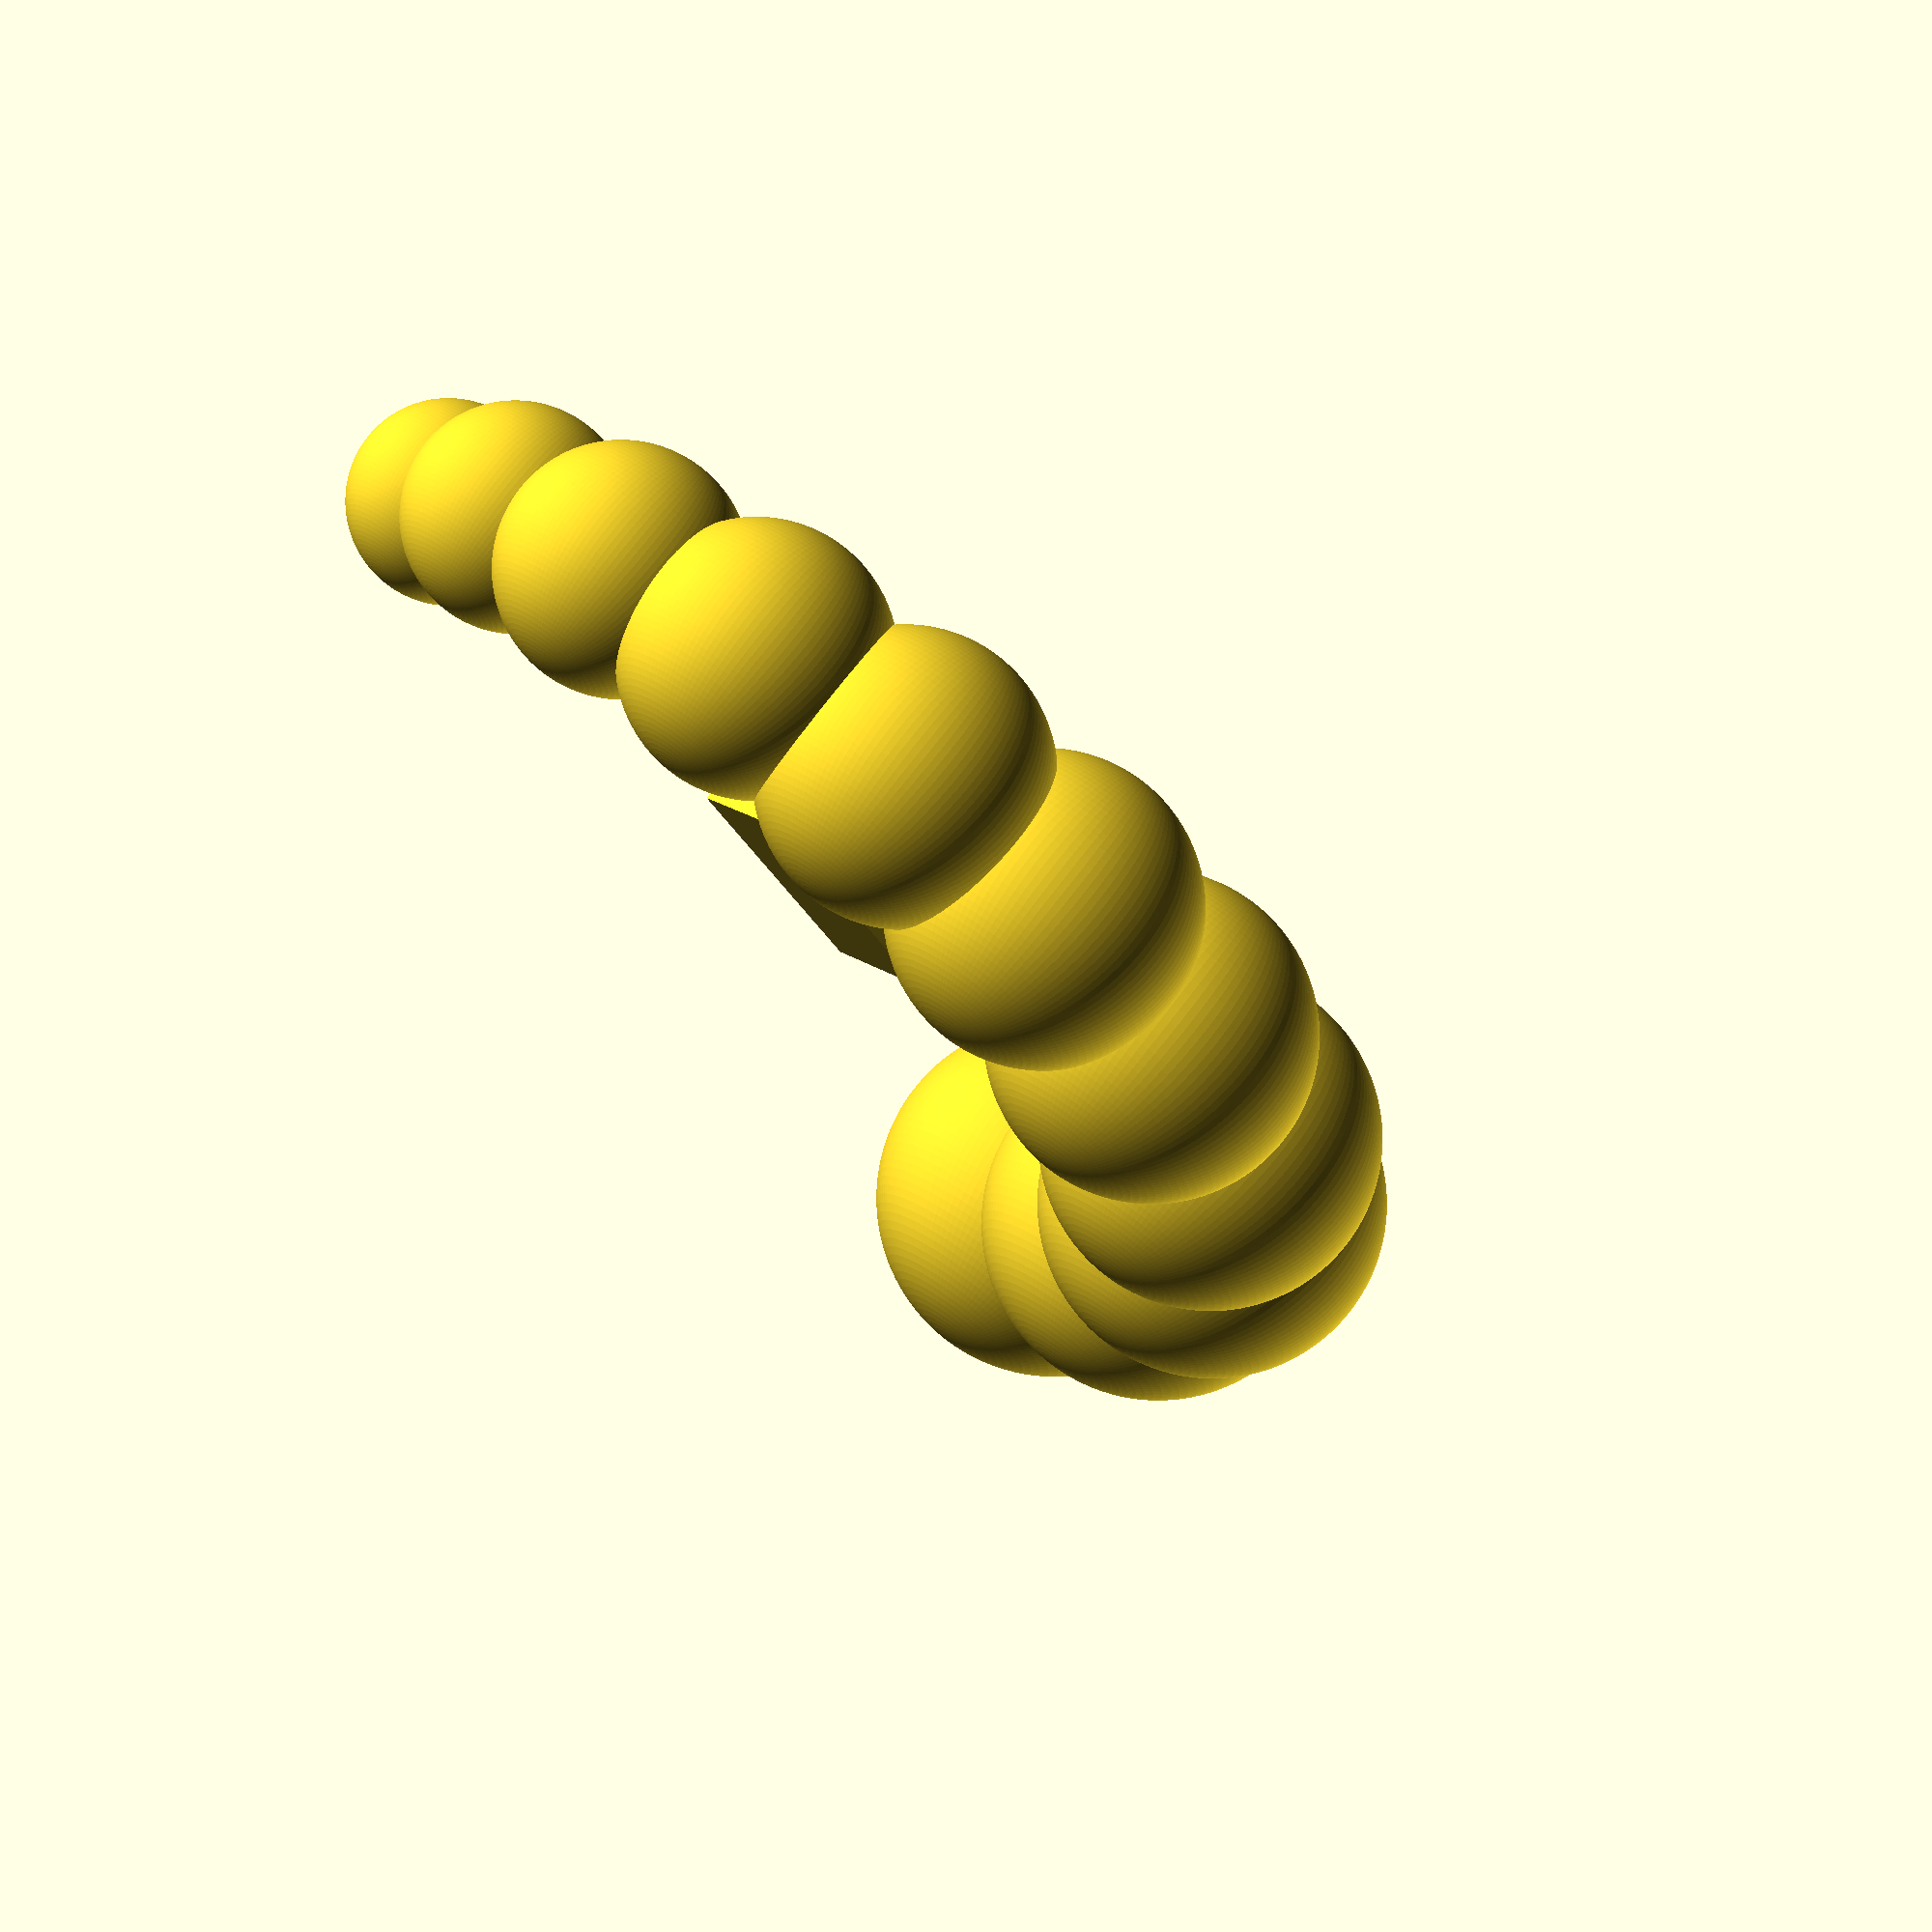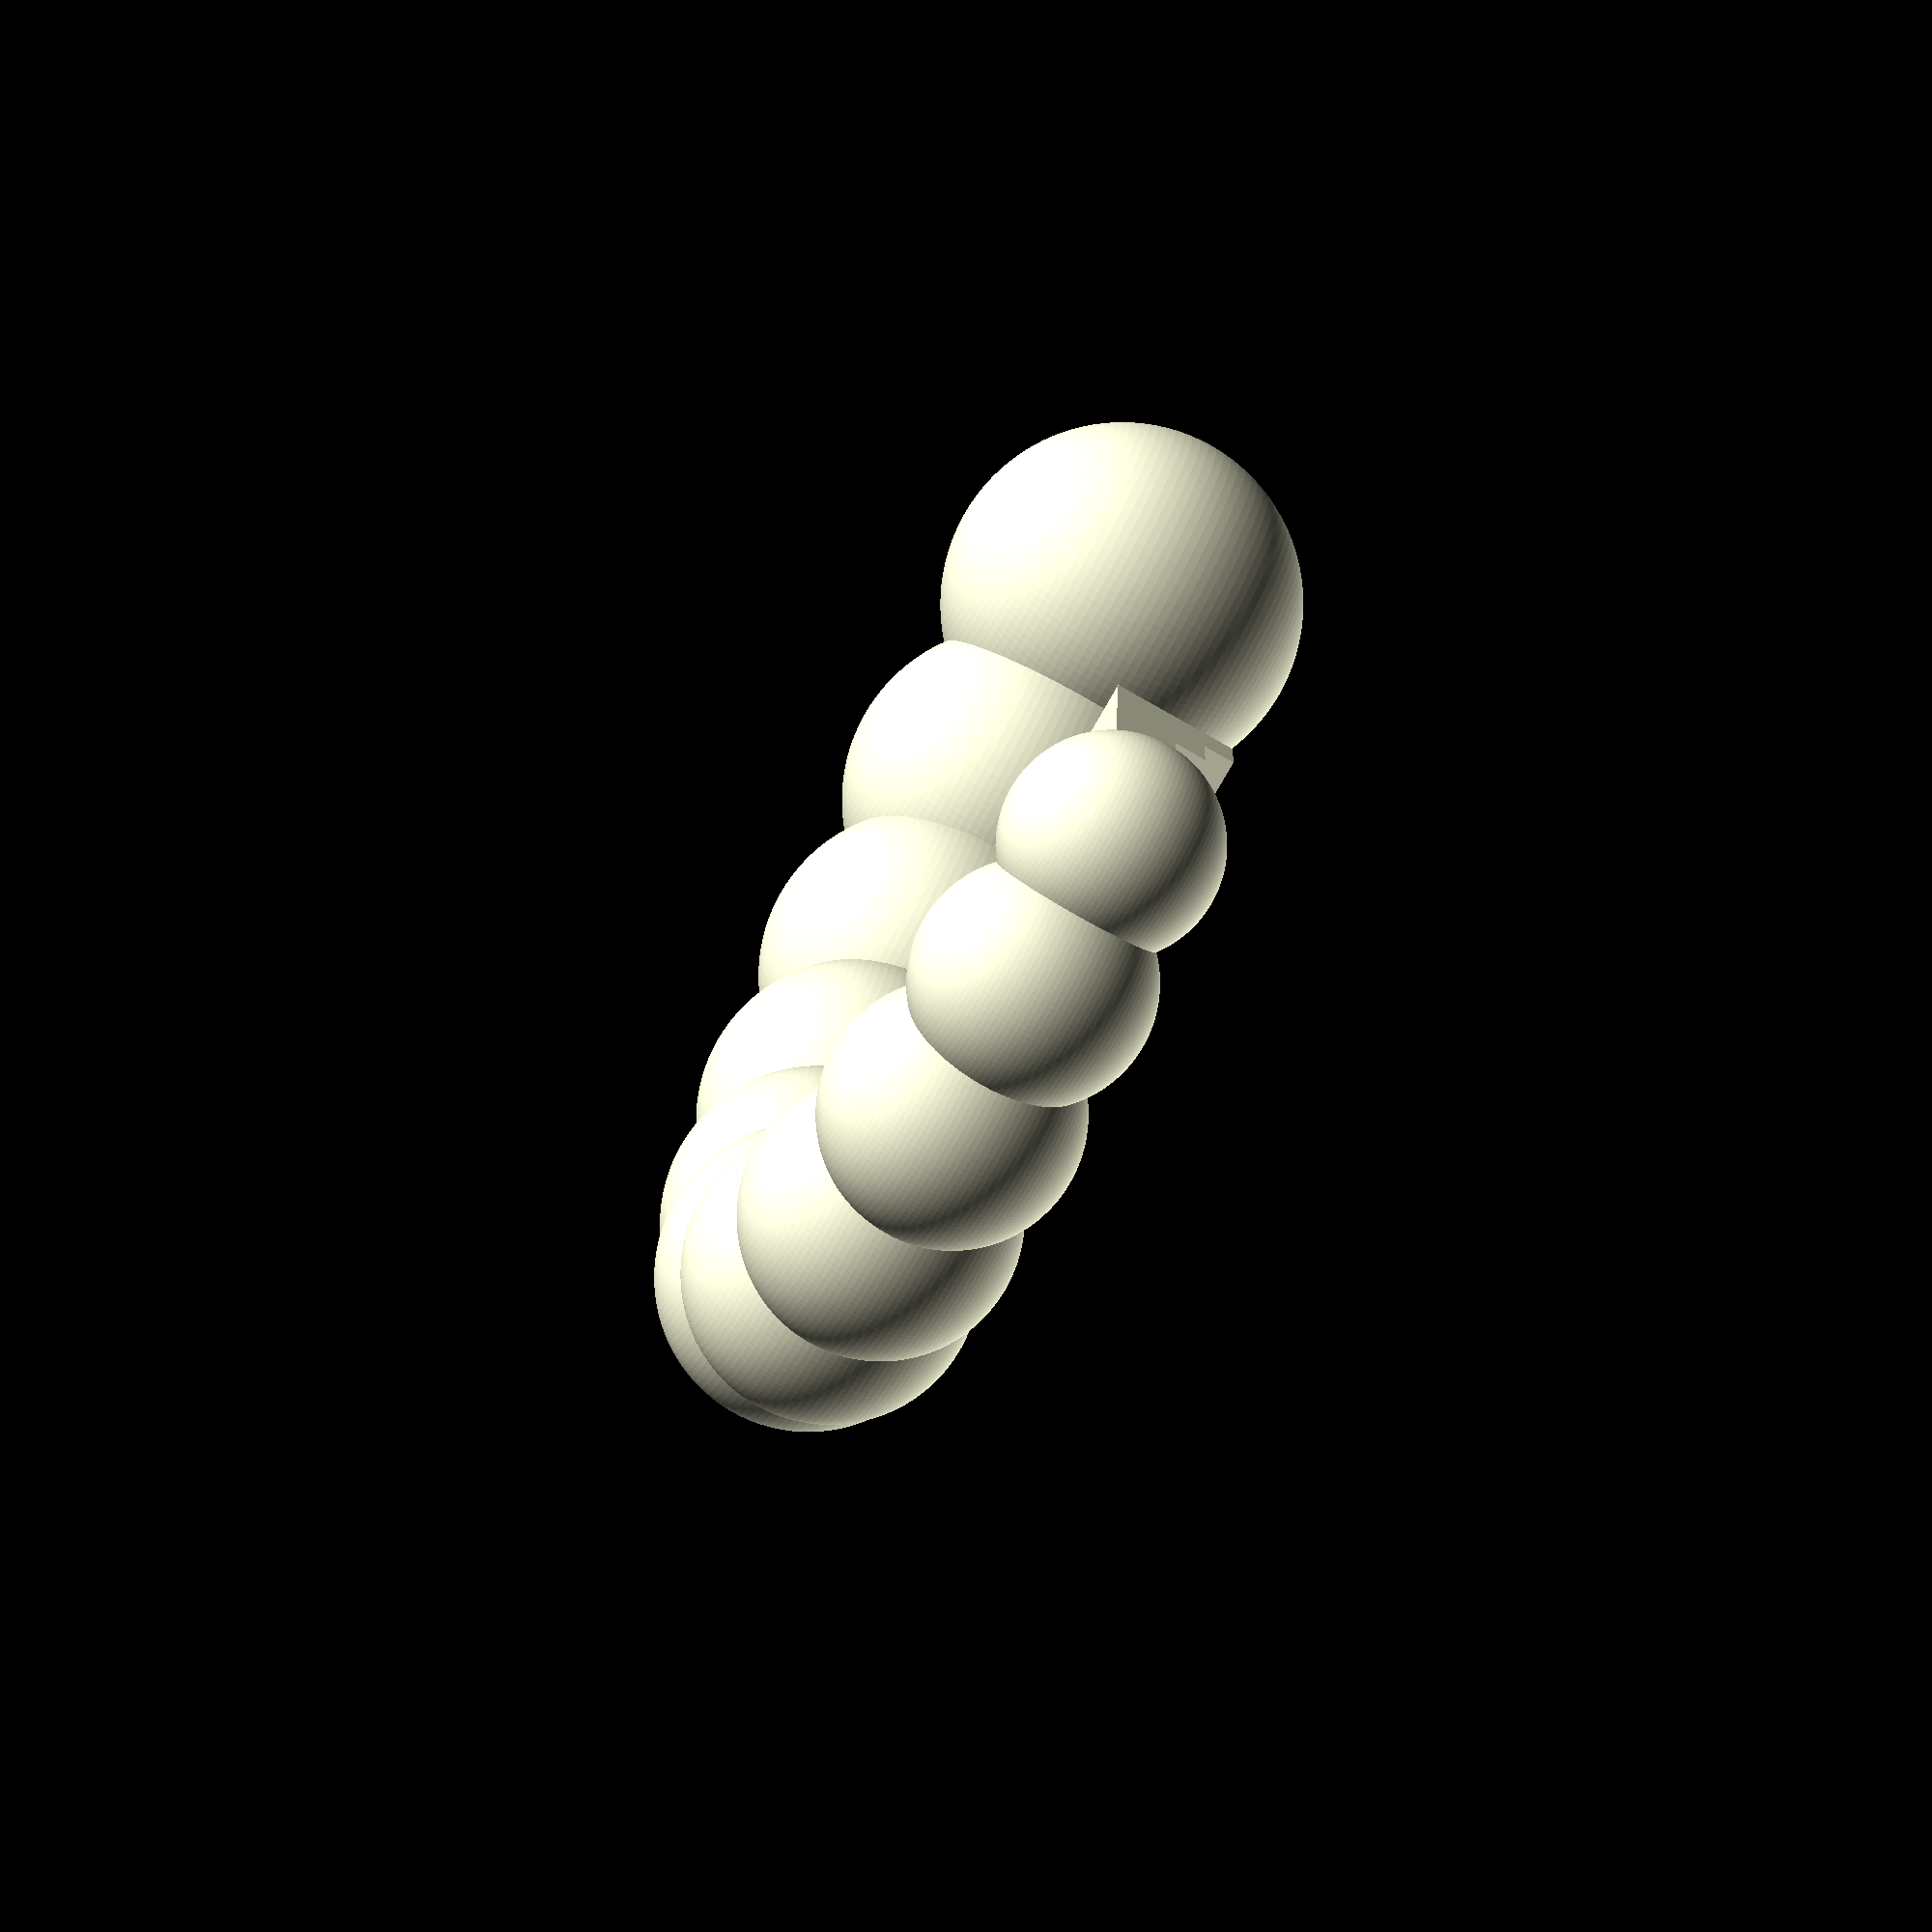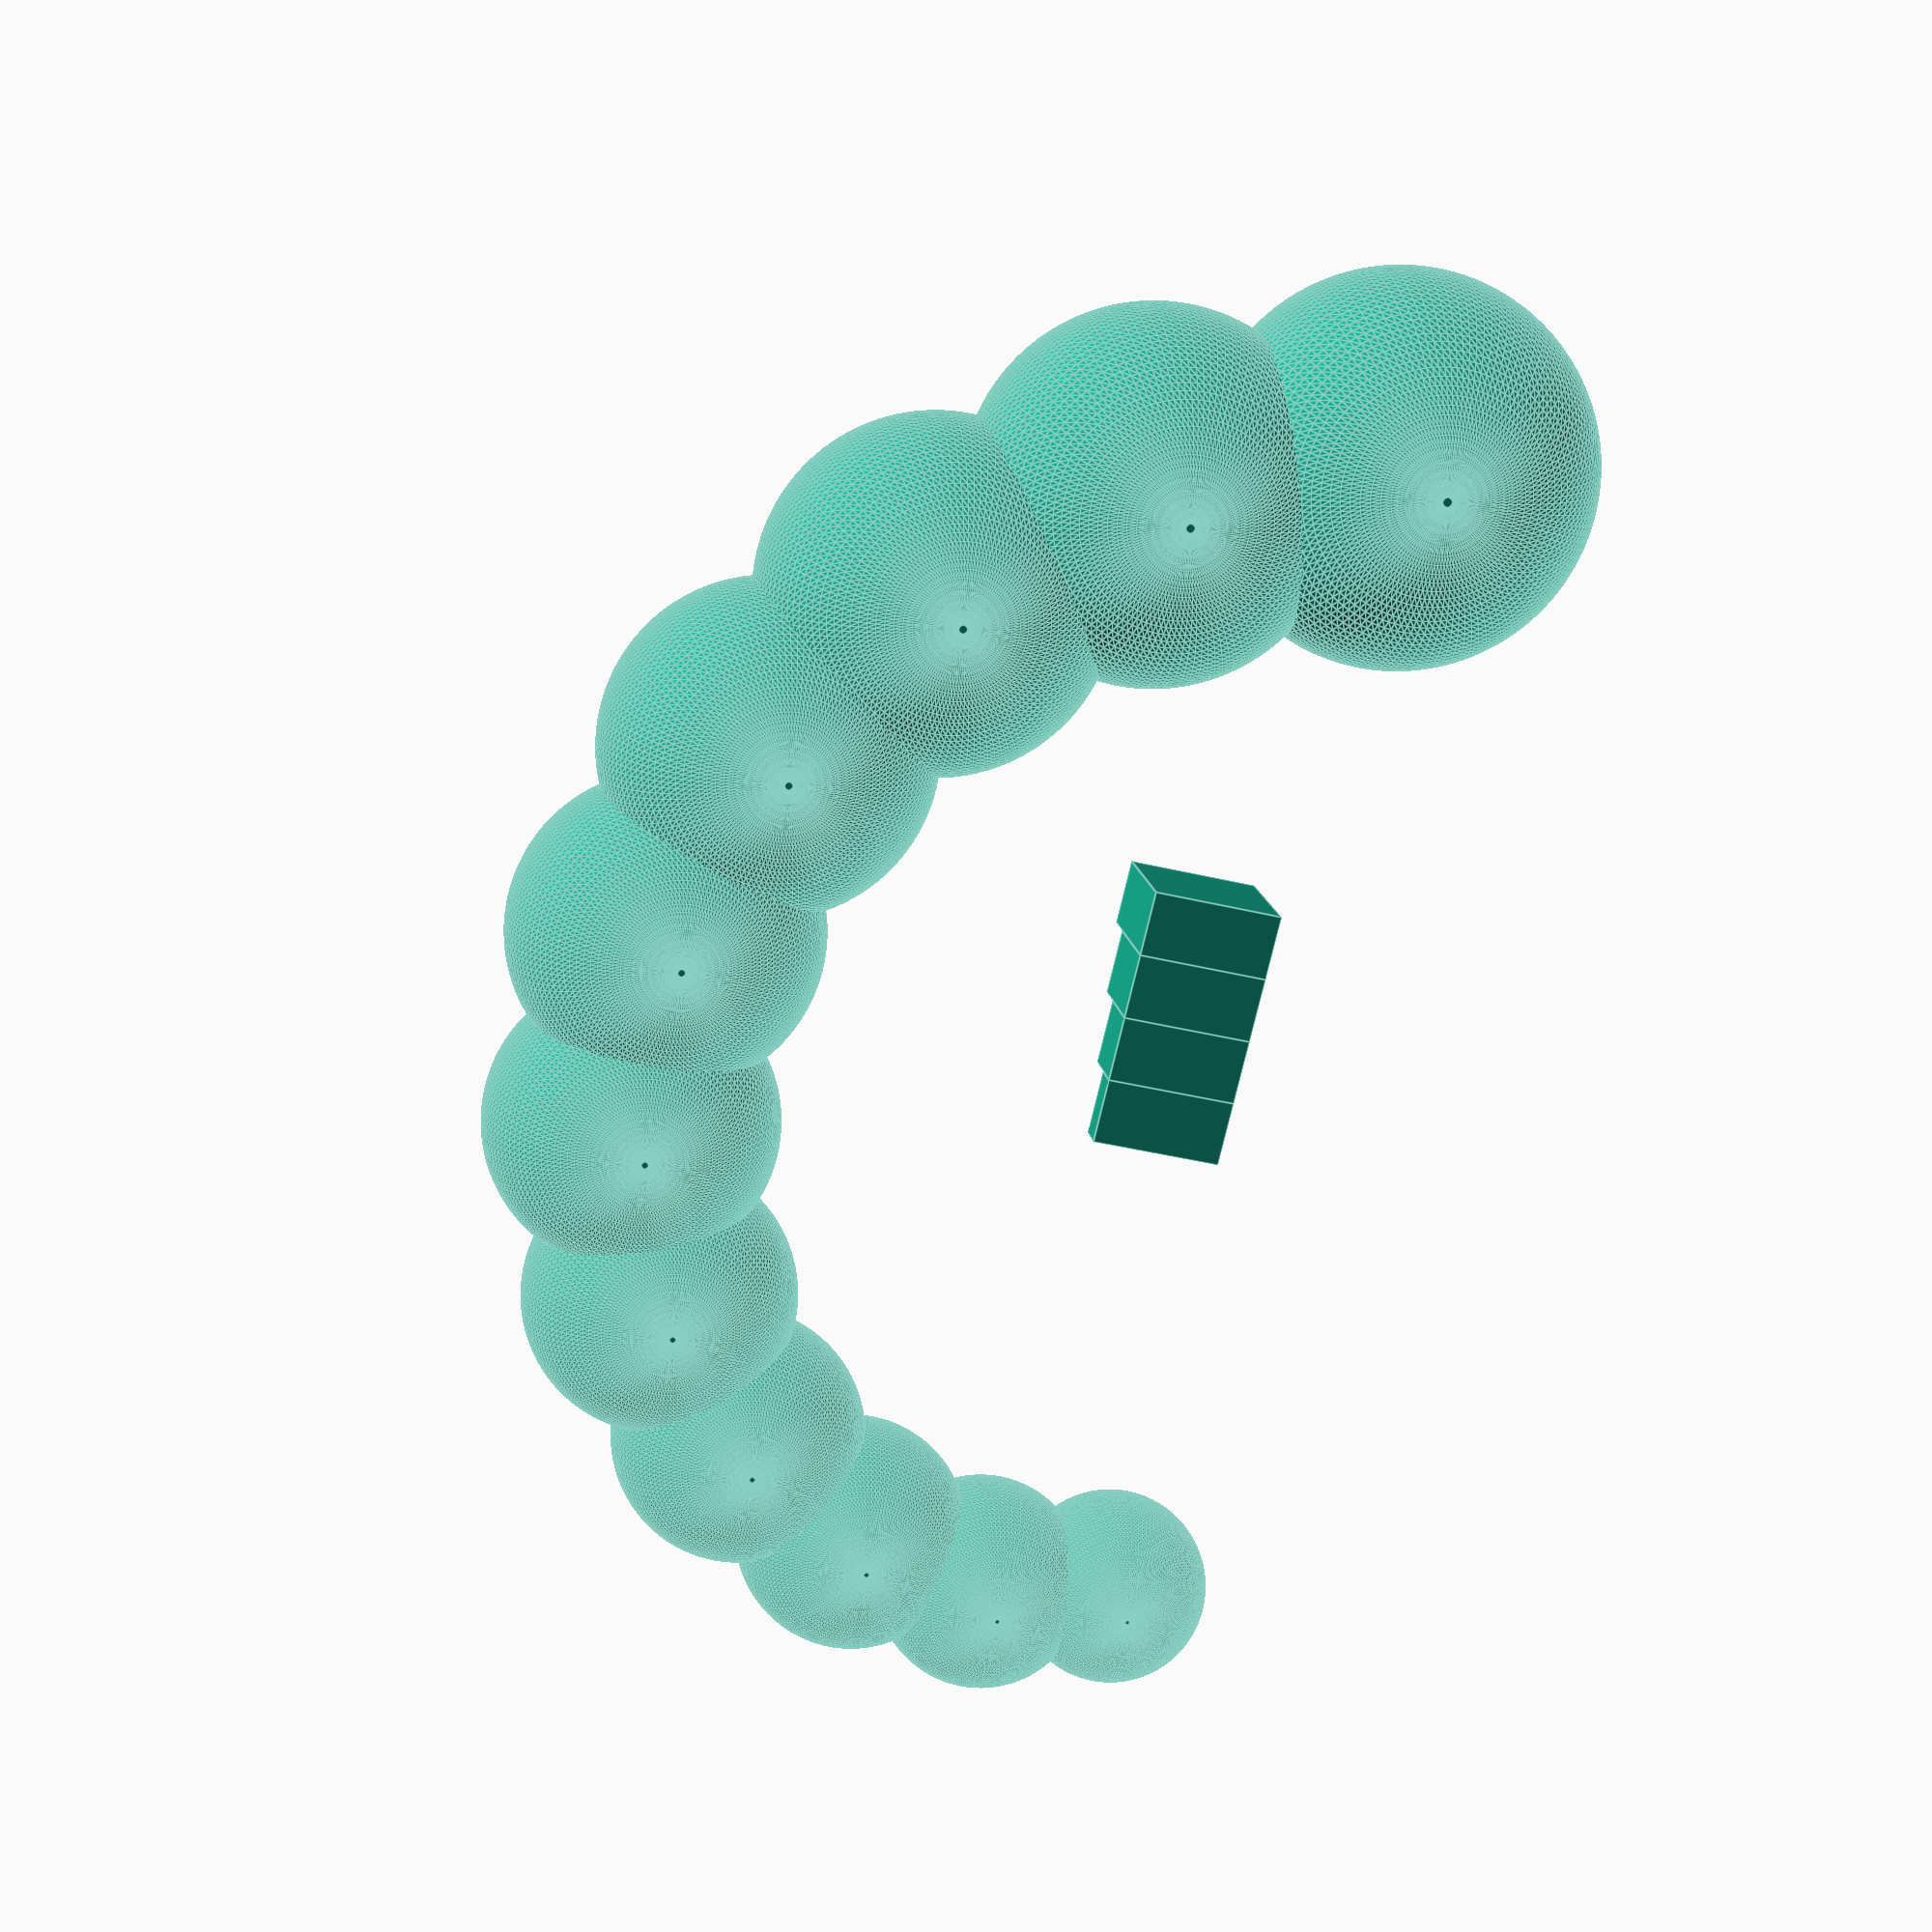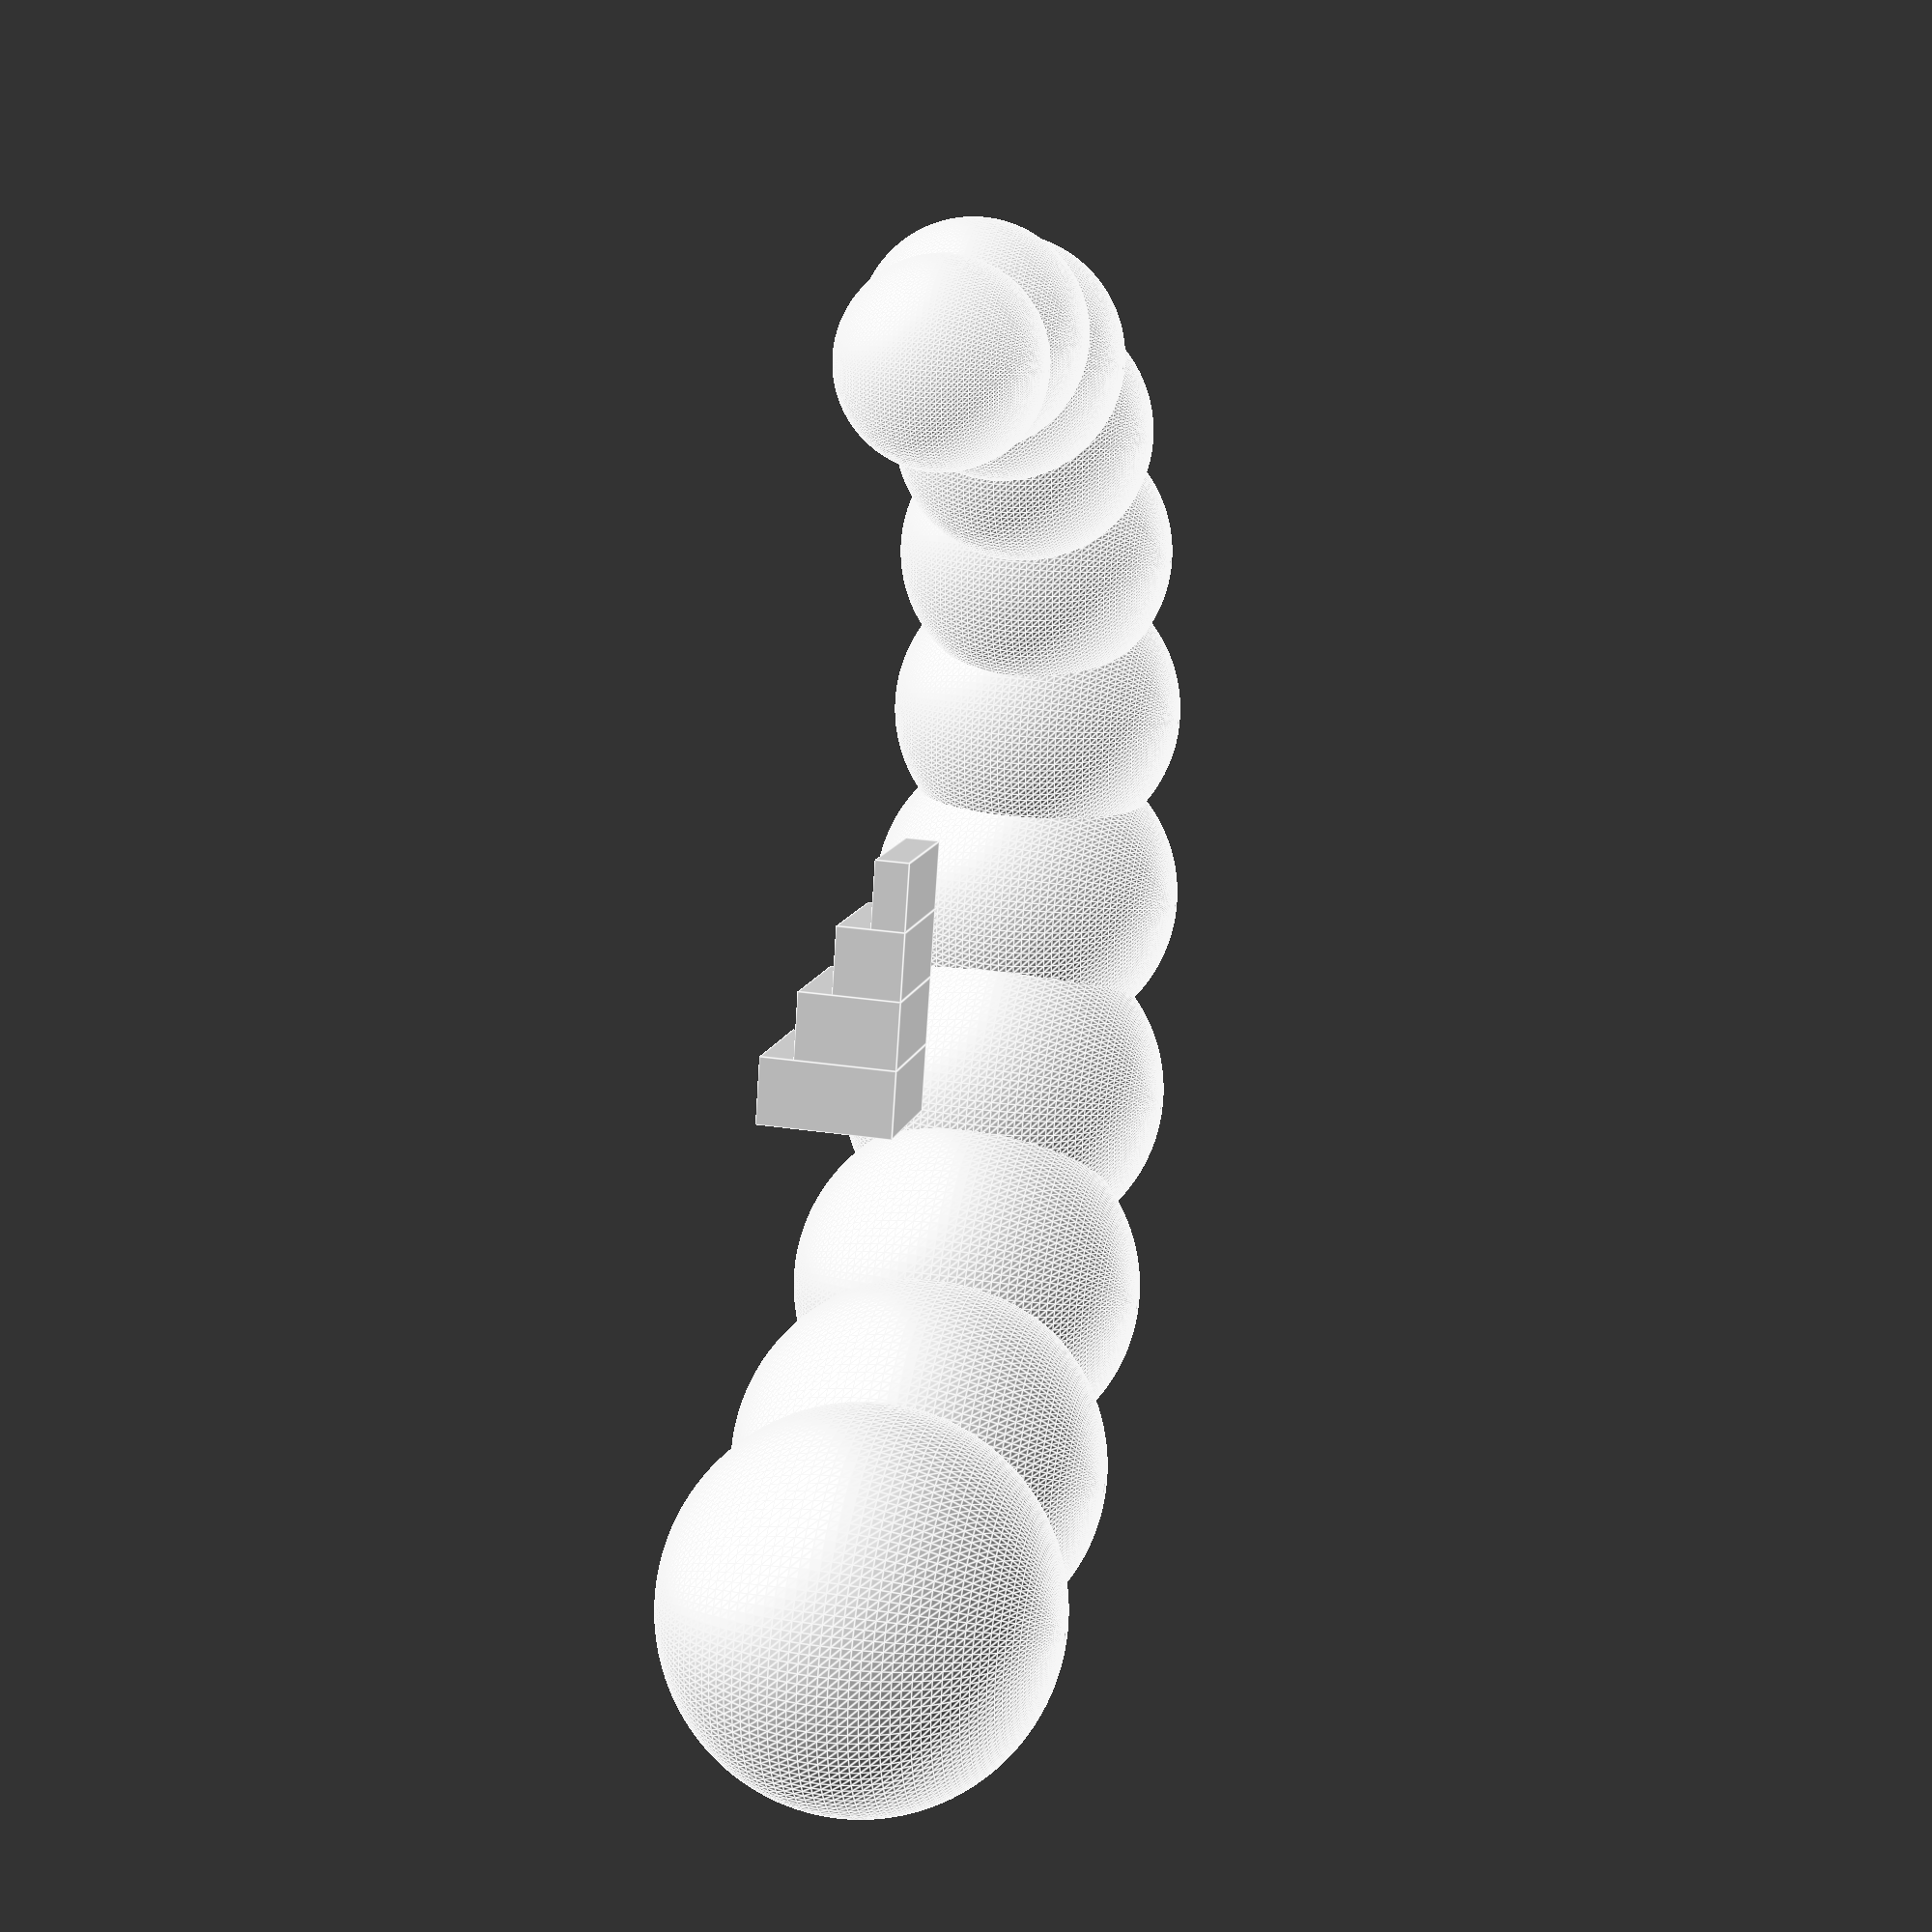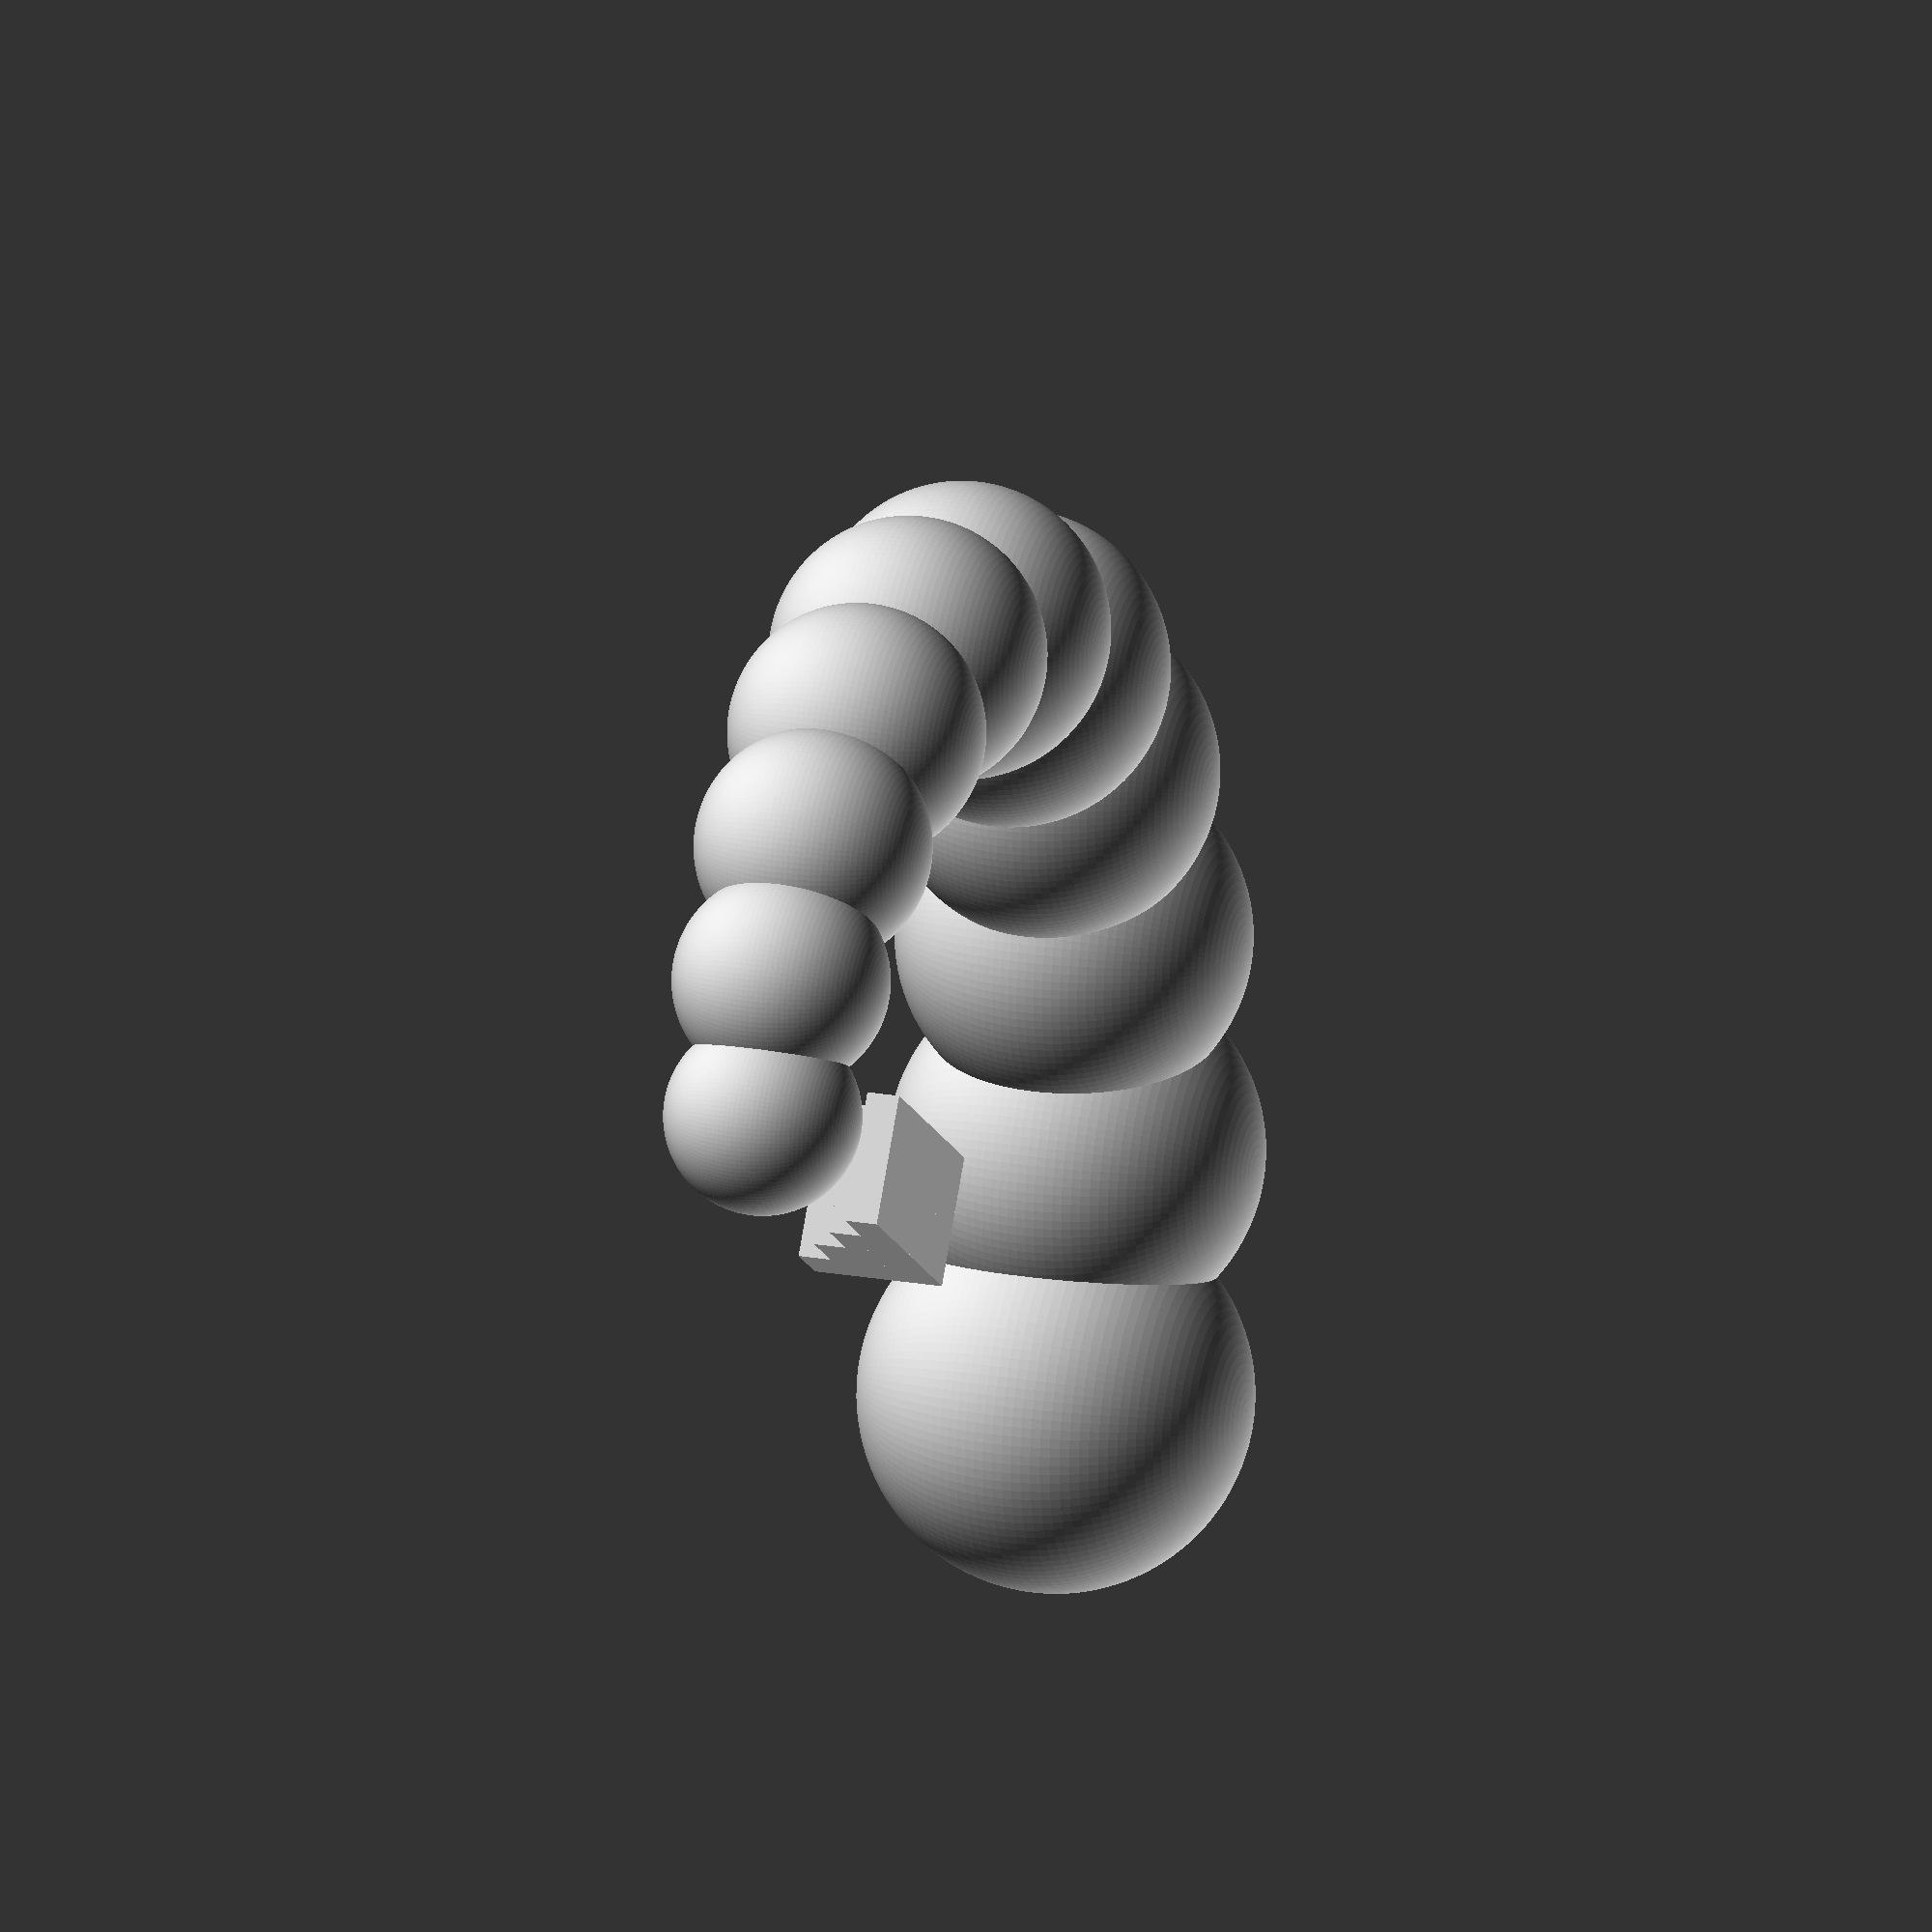
<openscad>
// advanced

thickness = 2;
depth = 10; 
width = 20; 
height = 5; 

// $fn is the variable for circles that determine how many 'facets' 
// are displayed.  Default is 10. 128 makes smoother circles
fn = 128;


//if statements
if(thickness <=2)
{
    // echo statements print things to the console - good for debugging
    echo("Thickness is &lt;= 2!");
}
else
{
    echo("Thickness is too high!");
}


// for loops
// count 1-10
for(i=[1:10])
{
    echo(i);
}

// count 1-10, odd numbers
for(i=[1:2:10])
{
    echo(i);
}

// create stairs
for(i=[1:5])
{
  translate([0, (i-1)*depth, 0])cube([width, depth, (i-1)*height]);
}


// for loop with let
// let creates variables that are applicable for that iteration only

for (i = [10:20])
{
    let (angle = i*360/20, r= i*1.5, distance = r*4)
    {
        rotate(angle, [0, 0, 1])
        translate([0, distance, 0])
        sphere(r = r, $fn=fn);
    }
}

</openscad>
<views>
elev=287.1 azim=218.8 roll=217.2 proj=p view=solid
elev=79.7 azim=355.5 roll=240.6 proj=p view=wireframe
elev=344.9 azim=346.5 roll=171.2 proj=p view=edges
elev=331.4 azim=162.5 roll=102.5 proj=p view=edges
elev=158.0 azim=55.4 roll=72.7 proj=o view=wireframe
</views>
